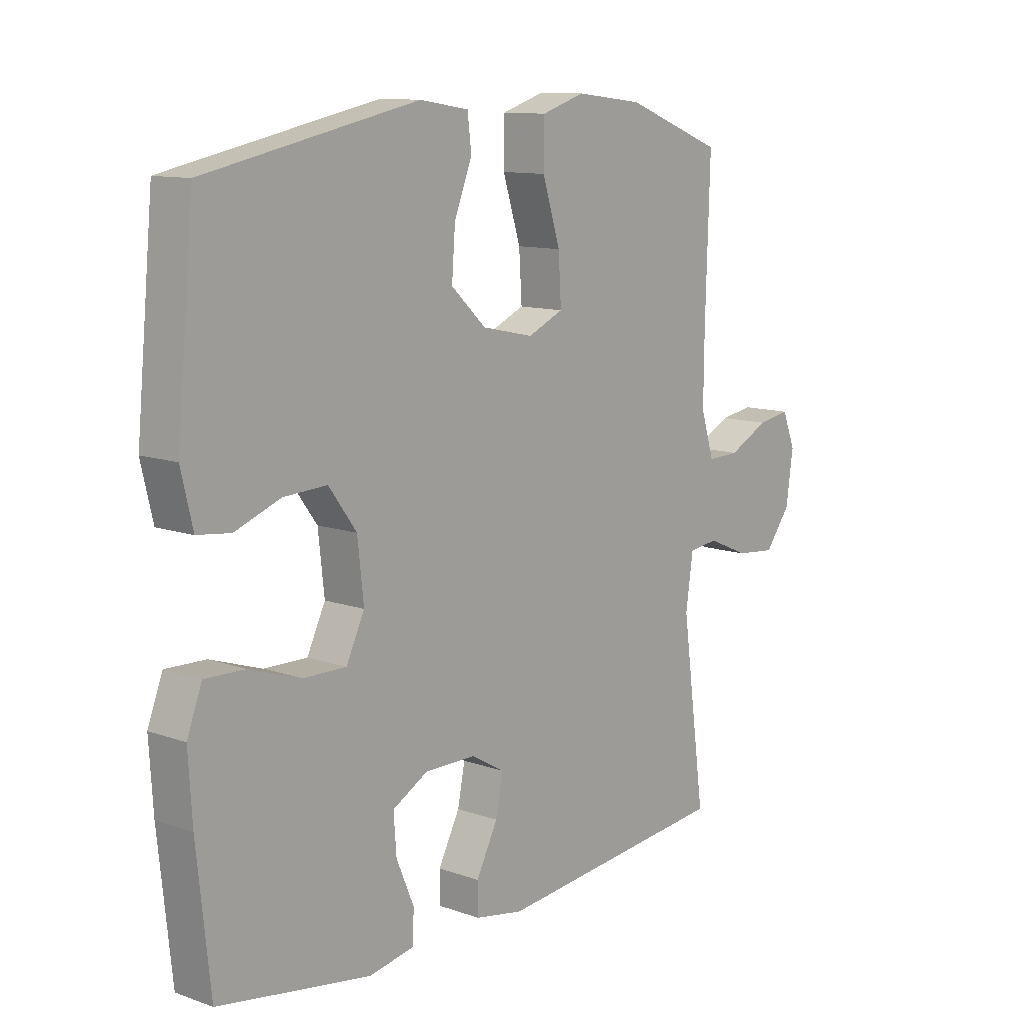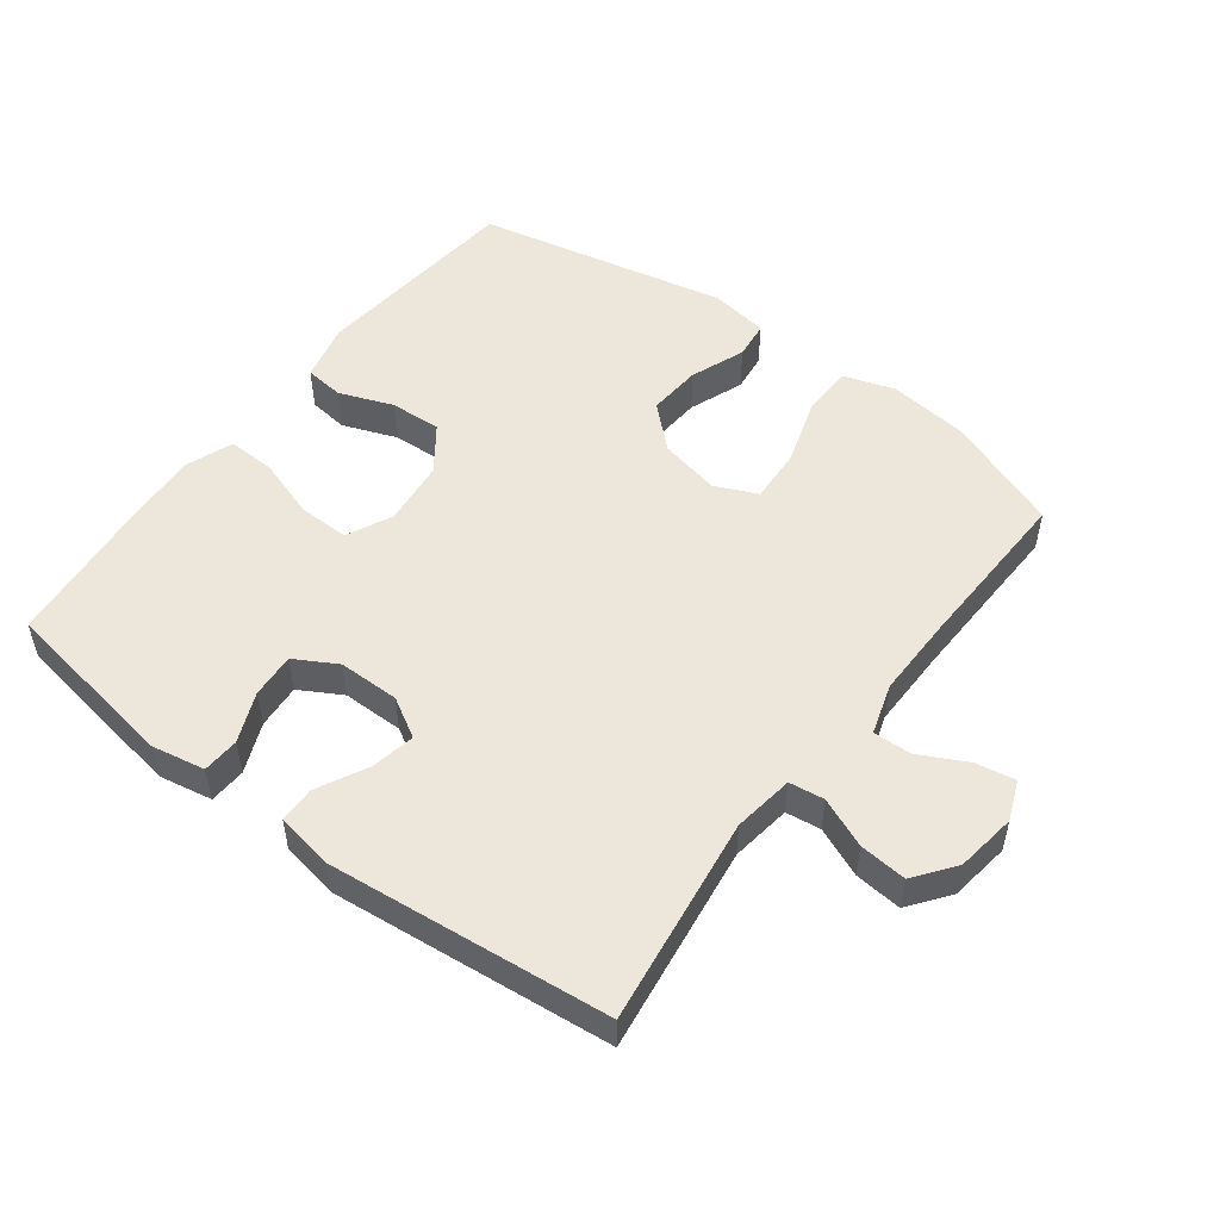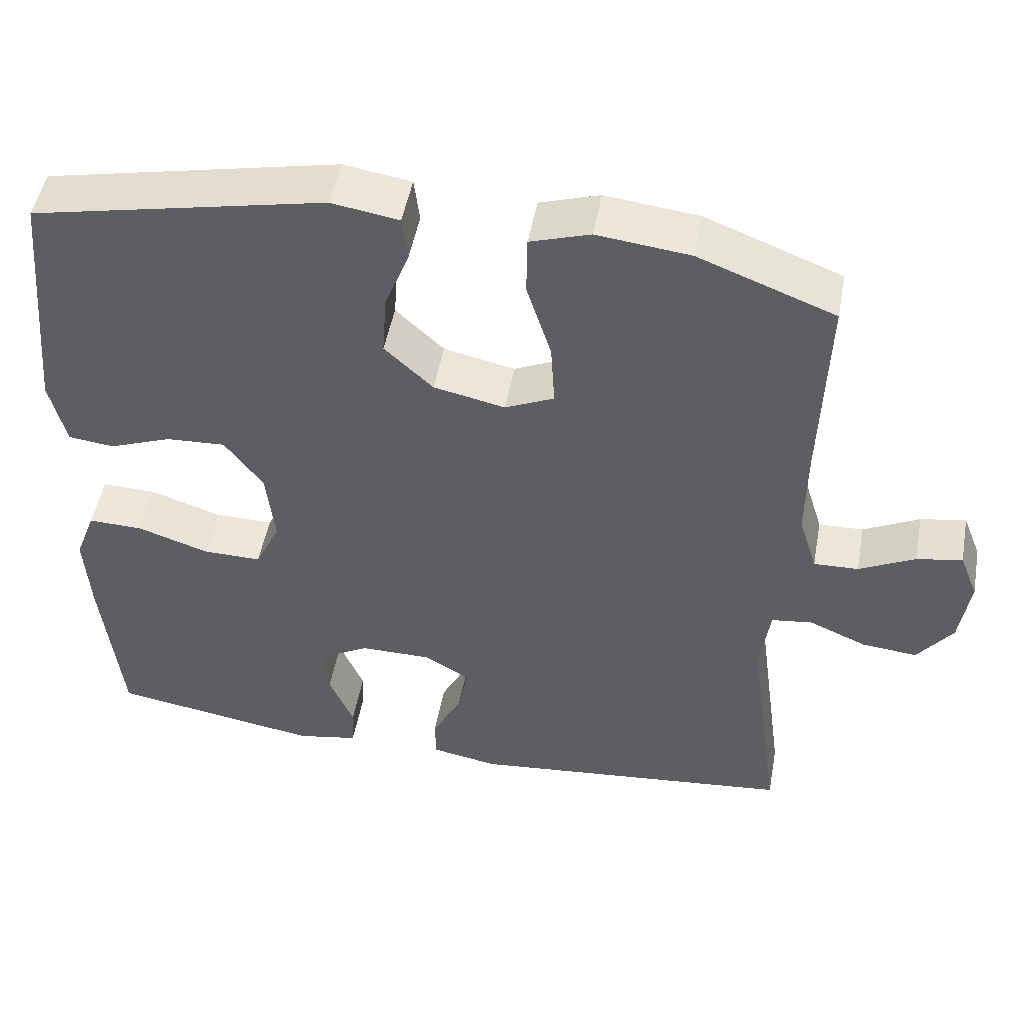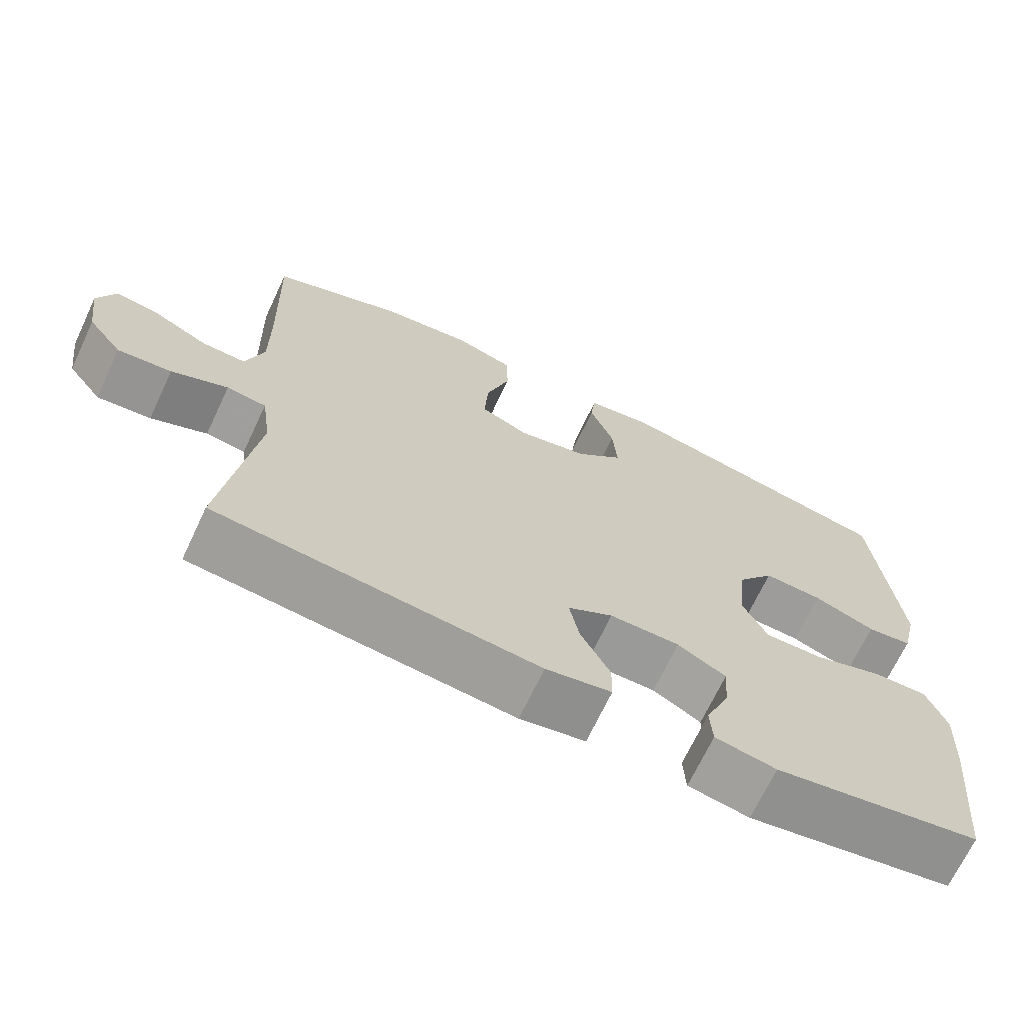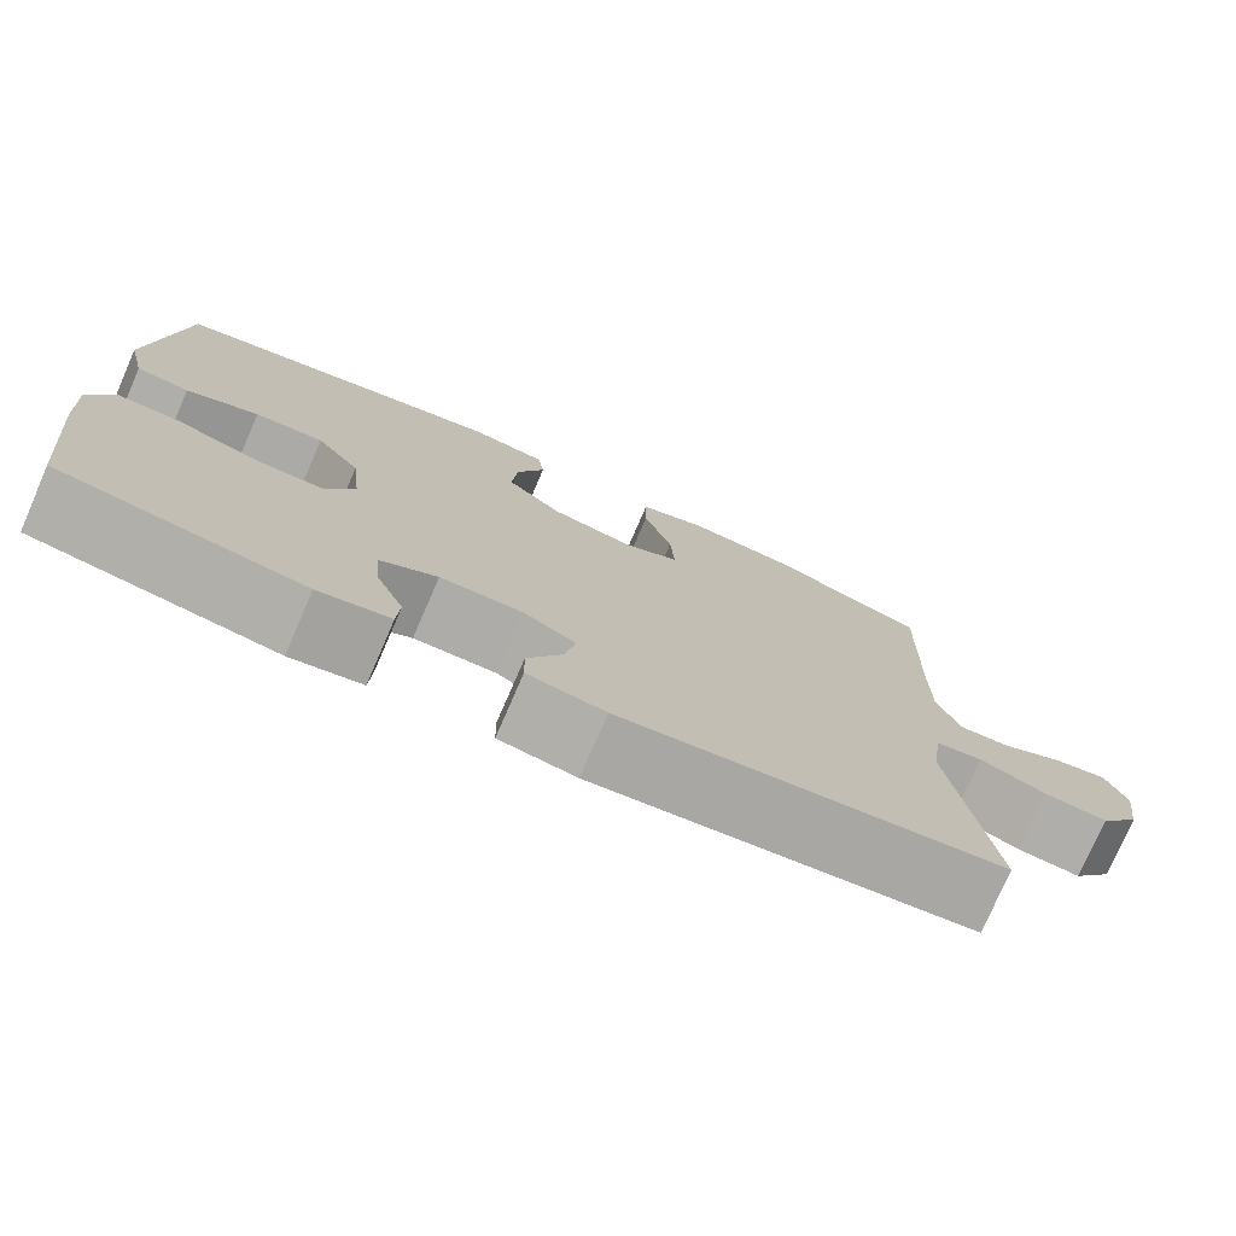
<metadata>
{"format":"obj","ext":"obj","renderer":"f3d","projection":"perspective","resolution":1024,"background":"white","views":[{"elev":11.3,"azim":130.6,"up":"+Z"},{"elev":51.6,"azim":-143.0,"up":"+Y"},{"elev":49.4,"azim":-169.6,"up":"+Z"},{"elev":-69.2,"azim":-25.2,"up":"+Z"},{"elev":-76.6,"azim":156.5,"up":"+Z"}]}
</metadata>
<code>
v 0.5 0.07 0.5
v 0.531 0.07 0.177
v 0.51 0.07 0.088
v 0.45 0.07 0.081
v 0.368 0.07 0.112
v 0.29 0.07 0.116
v 0.24 0.07 0.048
v 0.229 0.07 -0.052
v 0.262 0.07 -0.121
v 0.339 0.07 -0.12
v 0.432 0.07 -0.089
v 0.504 0.07 -0.087
v 0.531 0.07 -0.158
v 0.524 0.07 -0.271
v 0.5 0.07 -0.5
v 0.226 0.07 -0.545
v 0.145 0.07 -0.53
v 0.142 0.07 -0.474
v 0.174 0.07 -0.398
v 0.179 0.07 -0.33
v 0.115 0.07 -0.294
v 0.022 0.07 -0.294
v -0.038 0.07 -0.329
v -0.025 0.07 -0.396
v 0.014 0.07 -0.472
v 0.013 0.07 -0.527
v -0.074 0.07 -0.543
v -0.5 0.07 -0.5
v -0.457 0.07 -0.184
v -0.47 0.07 -0.092
v -0.523 0.07 -0.085
v -0.598 0.07 -0.117
v -0.67 0.07 -0.124
v -0.716 0.07 -0.063
v -0.729 0.07 0.029
v -0.705 0.07 0.089
v -0.646 0.07 0.079
v -0.573 0.07 0.042
v -0.515 0.07 0.04
v -0.491 0.07 0.117
v -0.492 0.07 0.24
v -0.5 0.07 0.5
v -0.323 0.07 0.568
v -0.202 0.07 0.582
v -0.124 0.07 0.557
v -0.123 0.07 0.478
v -0.155 0.07 0.376
v -0.16 0.07 0.293
v -0.096 0.07 0.264
v -0.003 0.07 0.284
v 0.06 0.07 0.343
v 0.054 0.07 0.425
v 0.022 0.07 0.508
v 0.029 0.07 0.566
v 0.117 0.07 0.58
v 0.5 0 0.5
v 0.531 0 0.177
v 0.51 0 0.088
v 0.45 0 0.081
v 0.368 0 0.112
v 0.29 0 0.116
v 0.24 0 0.048
v 0.229 0 -0.052
v 0.262 0 -0.121
v 0.339 0 -0.12
v 0.432 0 -0.089
v 0.504 0 -0.087
v 0.531 0 -0.158
v 0.524 0 -0.271
v 0.5 0 -0.5
v 0.226 0 -0.545
v 0.145 0 -0.53
v 0.142 0 -0.474
v 0.174 0 -0.398
v 0.179 0 -0.33
v 0.115 0 -0.294
v 0.022 0 -0.294
v -0.038 0 -0.329
v -0.025 0 -0.396
v 0.014 0 -0.472
v 0.013 0 -0.527
v -0.074 0 -0.543
v -0.5 0 -0.5
v -0.457 0 -0.184
v -0.47 0 -0.092
v -0.523 0 -0.085
v -0.598 0 -0.117
v -0.67 0 -0.124
v -0.716 0 -0.063
v -0.729 0 0.029
v -0.705 0 0.089
v -0.646 0 0.079
v -0.573 0 0.042
v -0.515 0 0.04
v -0.491 0 0.117
v -0.492 0 0.24
v -0.5 0 0.5
v -0.323 0 0.568
v -0.202 0 0.582
v -0.124 0 0.557
v -0.123 0 0.478
v -0.155 0 0.376
v -0.16 0 0.293
v -0.096 0 0.264
v -0.003 0 0.284
v 0.06 0 0.343
v 0.054 0 0.425
v 0.022 0 0.508
v 0.029 0 0.566
v 0.117 0 0.58
f 52 53 54 55
f 51 52 55 1
f 50 51 1 2
f 49 50 2 3
f 44 45 46 47
f 44 47 48
f 41 42 43 44
f 40 41 44 48
f 39 40 48 49
f 35 36 37 38
f 35 38 39
f 34 35 39
f 31 32 33 34
f 31 34 39
f 30 31 39 49
f 26 27 28 29
f 24 25 26 29
f 23 24 29 30
f 22 23 30 49
f 16 17 18 19
f 16 19 20
f 15 16 20
f 14 15 20 21
f 10 11 12 13
f 9 10 13 14
f 3 4 5
f 49 3 5
f 49 5 6
f 9 14 21 22
f 8 9 22 49
f 7 8 49
f 6 7 49
f 110 109 108 107
f 56 110 107 106
f 57 56 106 105
f 58 57 105 104
f 102 101 100 99
f 103 102 99
f 99 98 97 96
f 103 99 96 95
f 104 103 95 94
f 93 92 91 90
f 94 93 90
f 94 90 89
f 89 88 87 86
f 94 89 86
f 104 94 86 85
f 84 83 82 81
f 84 81 80 79
f 85 84 79 78
f 104 85 78 77
f 74 73 72 71
f 75 74 71
f 75 71 70
f 76 75 70 69
f 68 67 66 65
f 69 68 65 64
f 60 59 58
f 60 58 104
f 61 60 104
f 77 76 69 64
f 104 77 64 63
f 104 63 62
f 104 62 61
f 1 56 57 2
f 2 57 58 3
f 3 58 59 4
f 4 59 60 5
f 5 60 61 6
f 6 61 62 7
f 7 62 63 8
f 8 63 64 9
f 9 64 65 10
f 10 65 66 11
f 11 66 67 12
f 12 67 68 13
f 13 68 69 14
f 14 69 70 15
f 15 70 71 16
f 16 71 72 17
f 17 72 73 18
f 18 73 74 19
f 19 74 75 20
f 20 75 76 21
f 21 76 77 22
f 22 77 78 23
f 23 78 79 24
f 24 79 80 25
f 25 80 81 26
f 26 81 82 27
f 27 82 83 28
f 28 83 84 29
f 29 84 85 30
f 30 85 86 31
f 31 86 87 32
f 32 87 88 33
f 33 88 89 34
f 34 89 90 35
f 35 90 91 36
f 36 91 92 37
f 37 92 93 38
f 38 93 94 39
f 39 94 95 40
f 40 95 96 41
f 41 96 97 42
f 42 97 98 43
f 43 98 99 44
f 44 99 100 45
f 45 100 101 46
f 46 101 102 47
f 47 102 103 48
f 48 103 104 49
f 49 104 105 50
f 50 105 106 51
f 51 106 107 52
f 52 107 108 53
f 53 108 109 54
f 54 109 110 55
f 55 110 56 1

</code>
